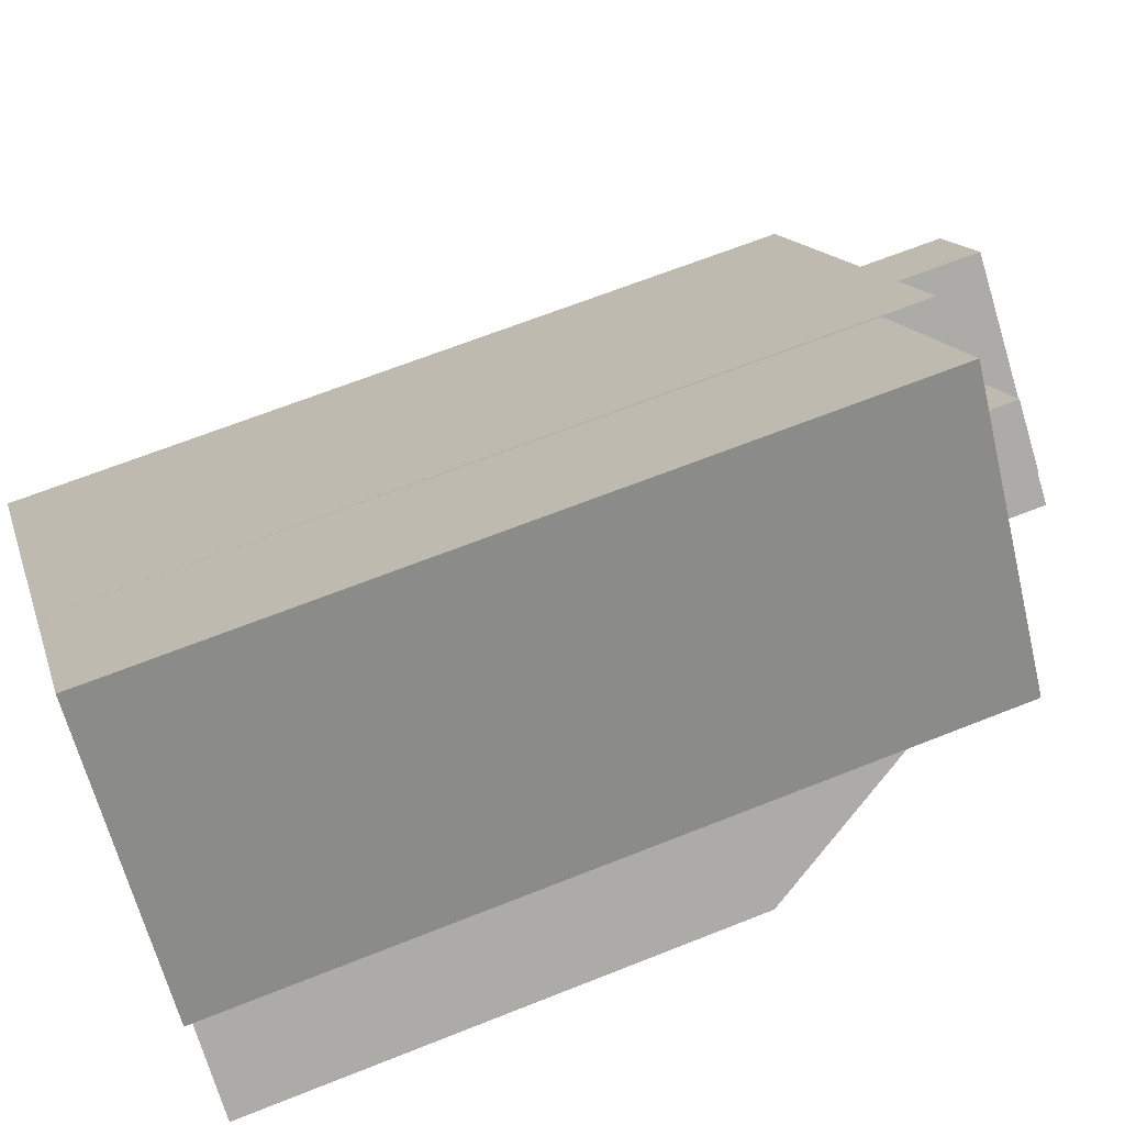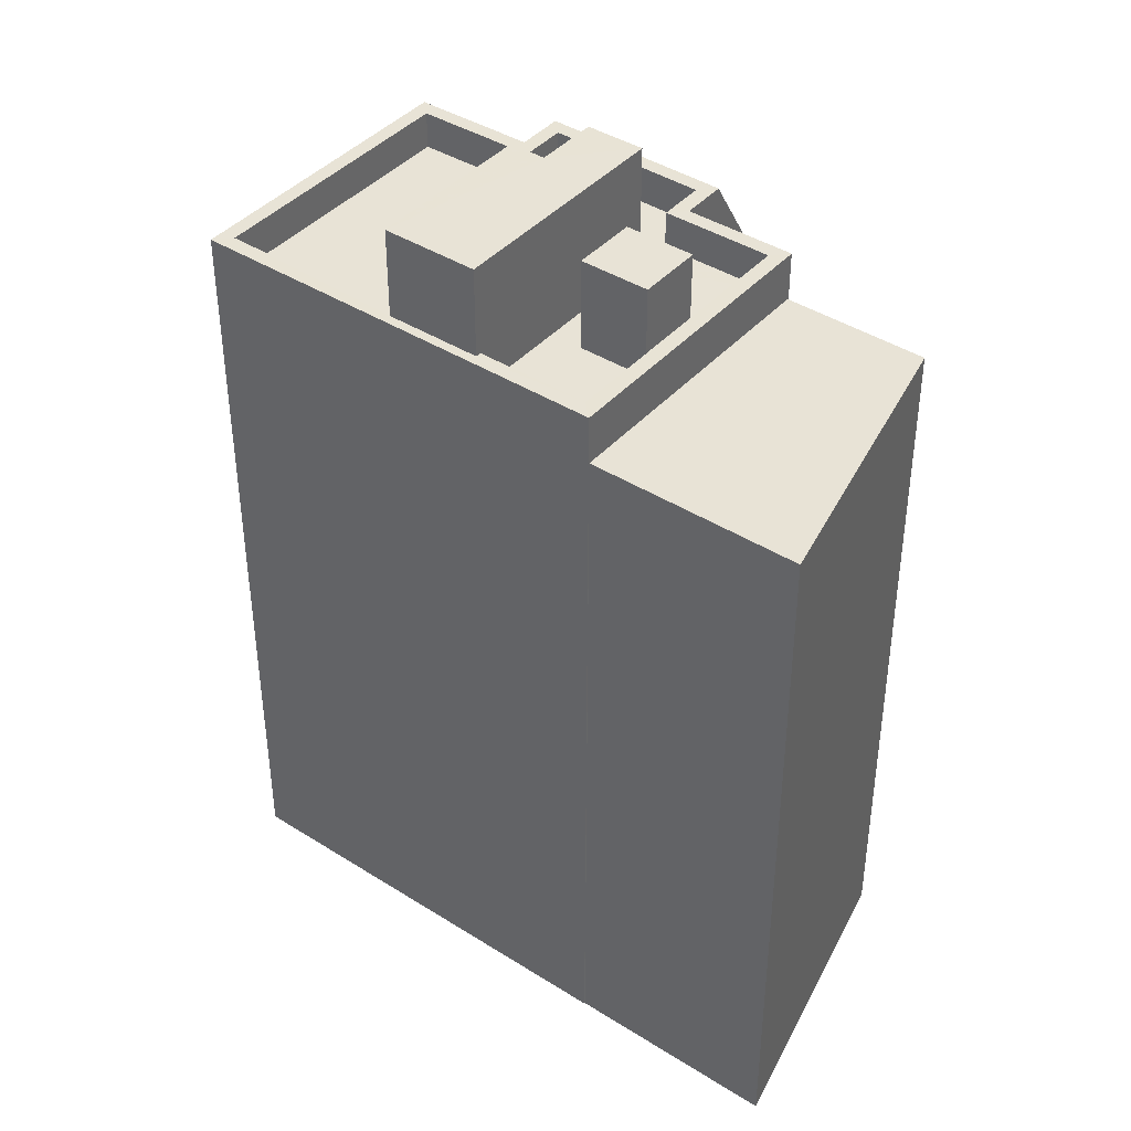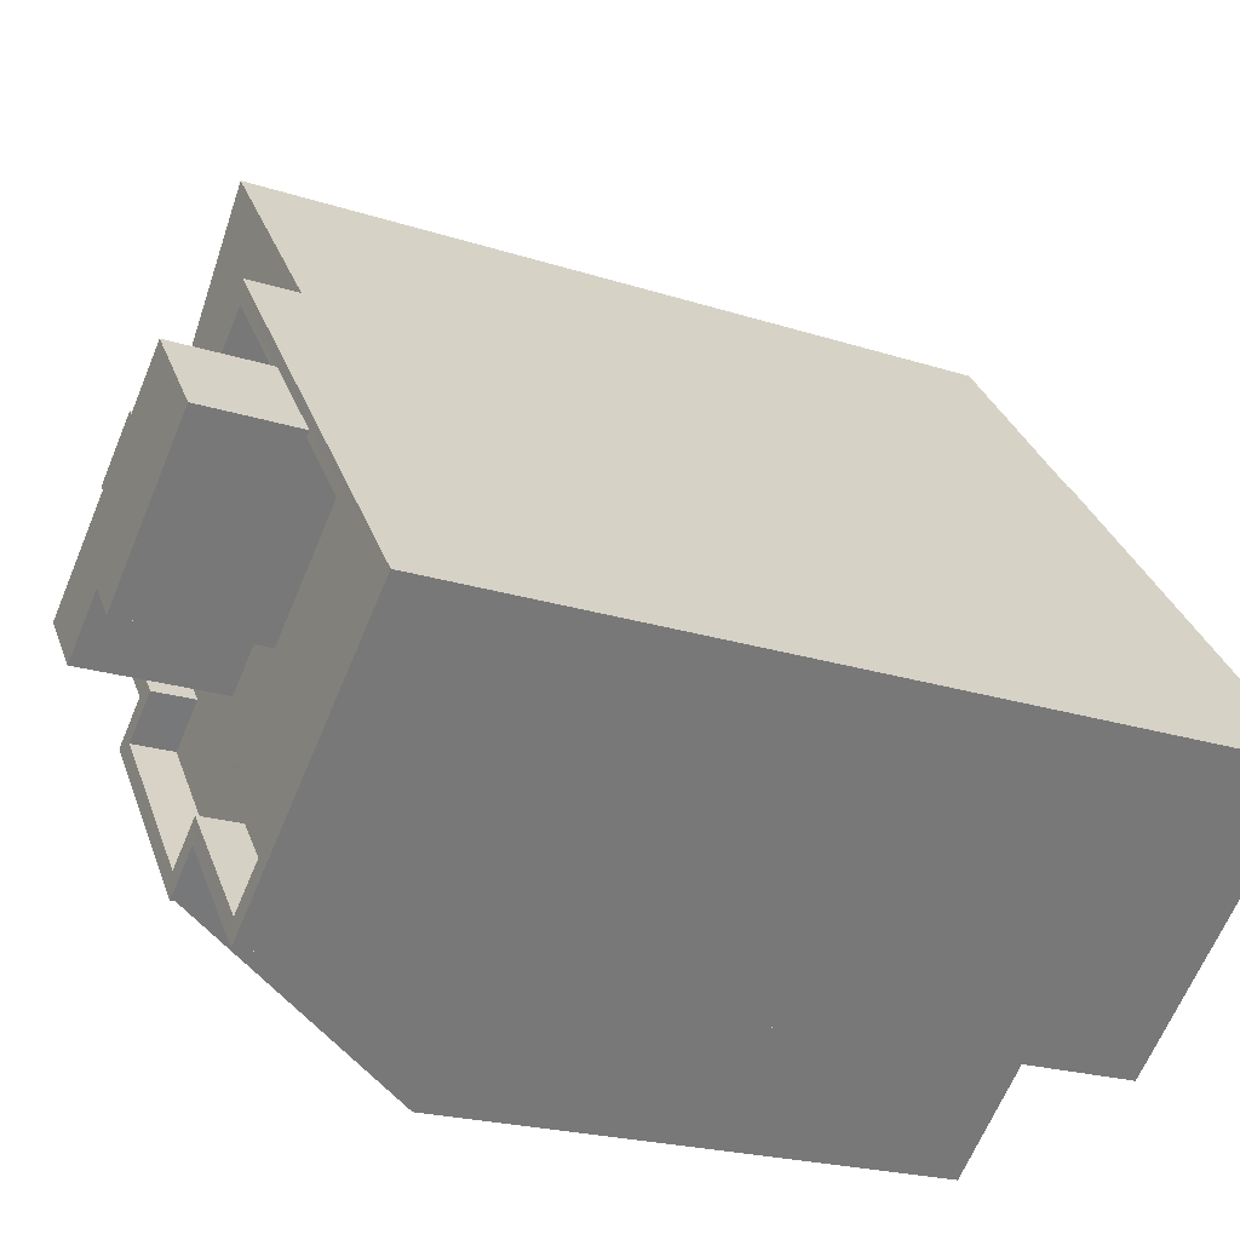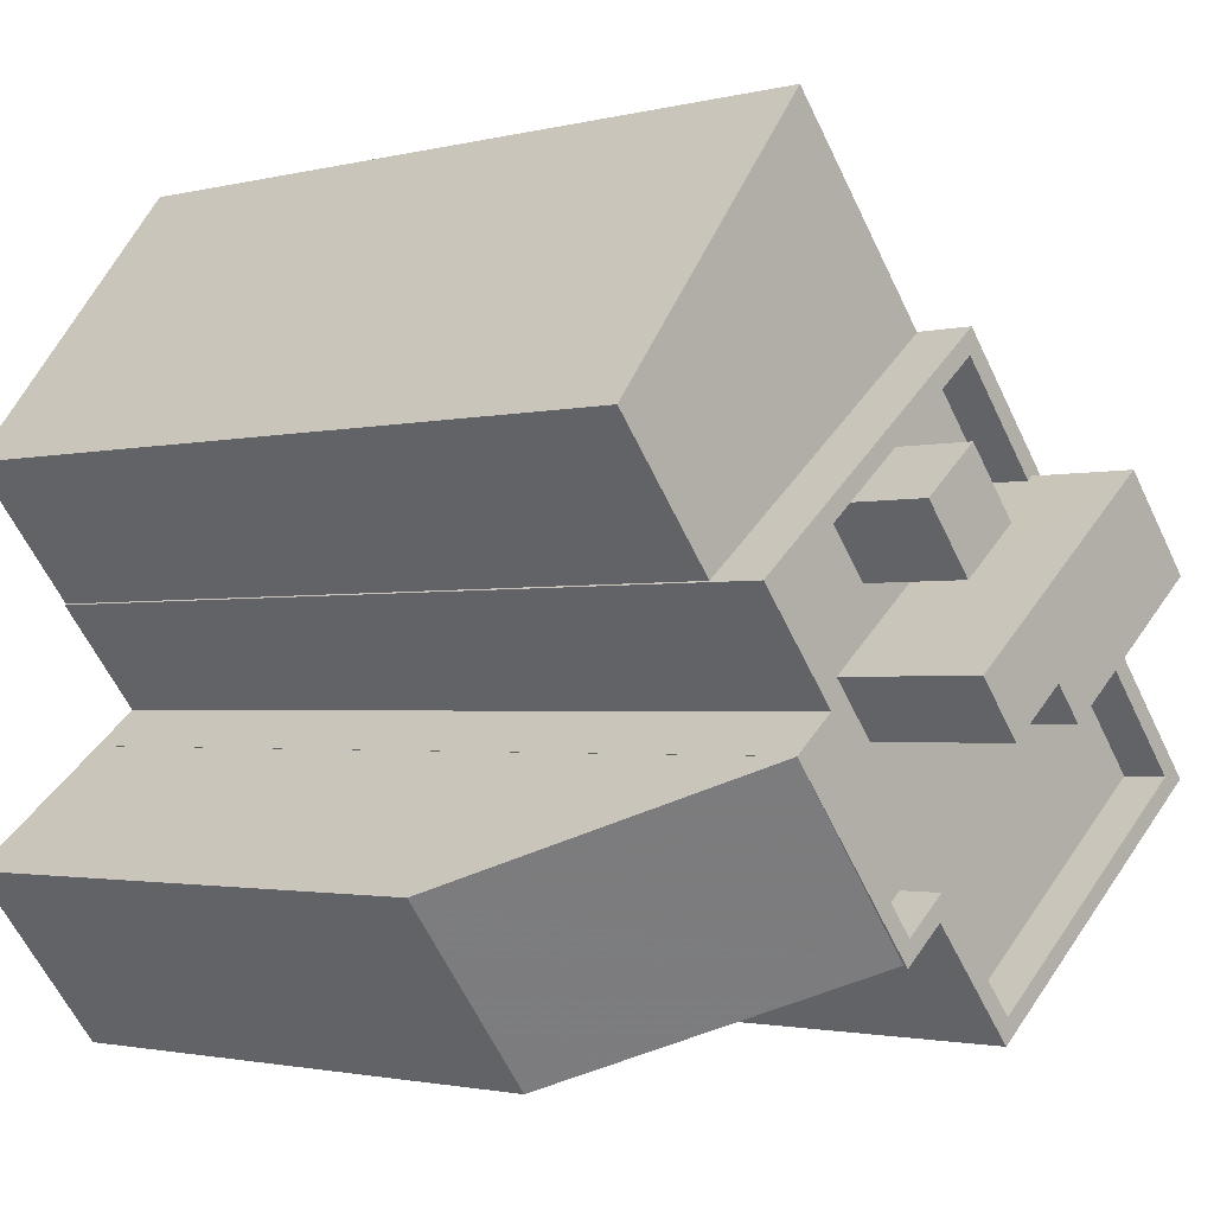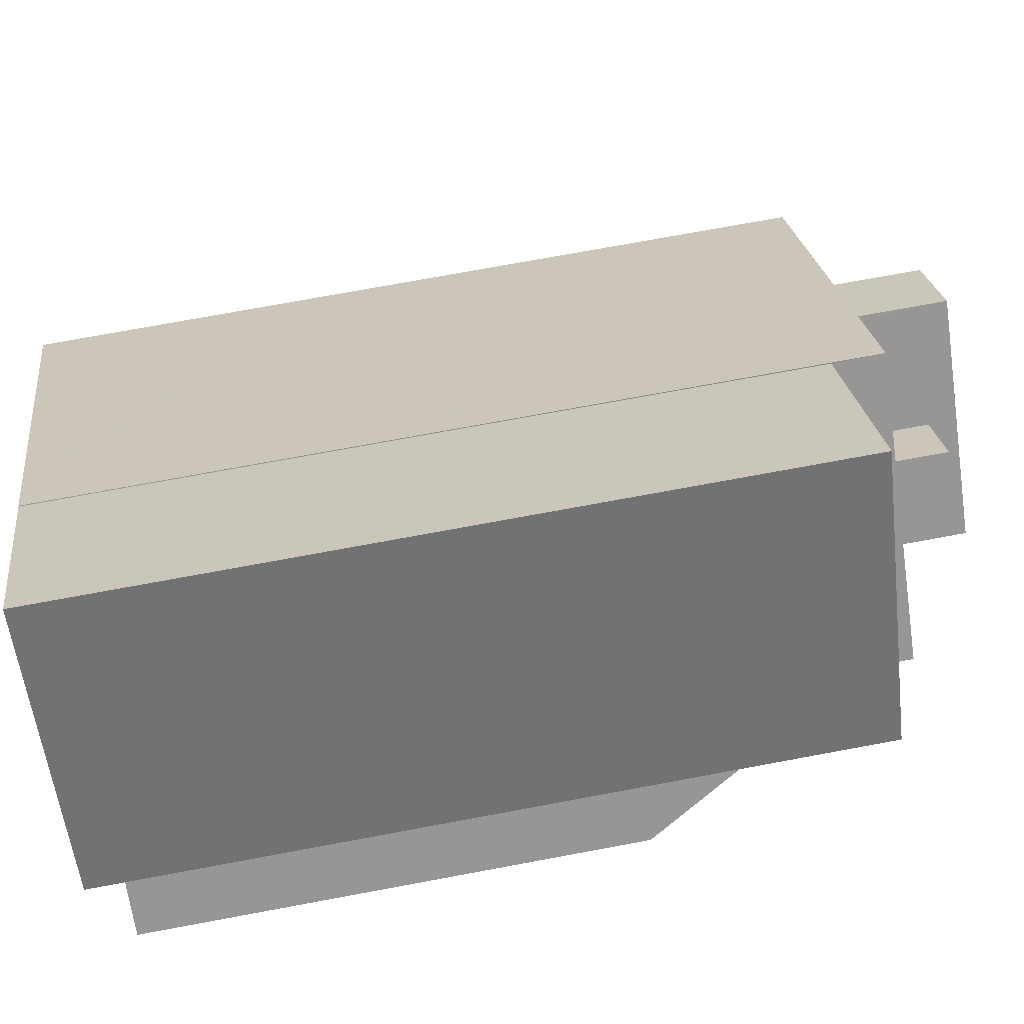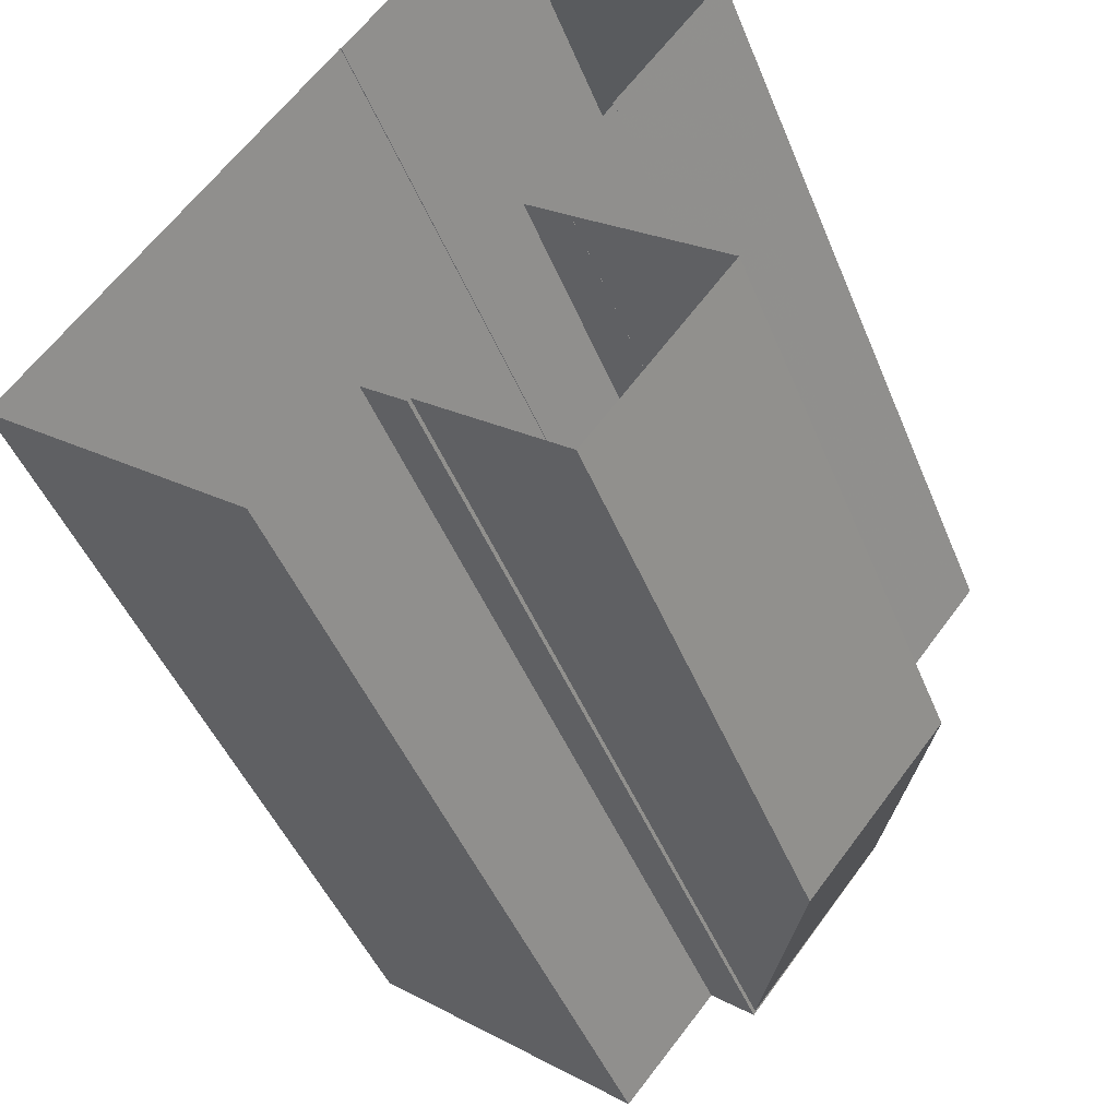
<metadata>
{"format":"obj","ext":"obj","renderer":"f3d","projection":"perspective","resolution":1024,"background":"white","views":[{"elev":66.2,"azim":-111.8,"up":"+Y"},{"elev":41.4,"azim":166.8,"up":"+Z"},{"elev":-21.8,"azim":60.3,"up":"+Y"},{"elev":-1.8,"azim":-46.9,"up":"+Y"},{"elev":73.7,"azim":-100.5,"up":"+Y"},{"elev":-45.0,"azim":-159.0,"up":"+Y"}]}
</metadata>
<code>
v -1.234e+04 -3.782e+04 24.93
v -1.234e+04 -3.782e+04 24.93
v -1.233e+04 -3.782e+04 24.93
v -1.233e+04 -3.782e+04 24.93
v -1.233e+04 -3.782e+04 24.93
v -1.232e+04 -3.782e+04 24.93
v -1.233e+04 -3.782e+04 24.93
v -1.233e+04 -3.781e+04 24.93
v -1.233e+04 -3.781e+04 24.93
v -1.234e+04 -3.781e+04 24.93
v -1.233e+04 -3.78e+04 24.93
v -1.234e+04 -3.781e+04 24.93
v -1.234e+04 -3.781e+04 24.93
v -1.234e+04 -3.782e+04 24.93
v -1.234e+04 -3.782e+04 24.93
v -1.234e+04 -3.782e+04 24.93
v -1.233e+04 -3.782e+04 45.1
v -1.234e+04 -3.782e+04 45.15
v -1.234e+04 -3.782e+04 38.46
v -1.234e+04 -3.782e+04 38.4
v -1.232e+04 -3.782e+04 45.15
v -1.232e+04 -3.782e+04 45.15
v -1.233e+04 -3.782e+04 45.15
v -1.233e+04 -3.782e+04 45.15
v -1.233e+04 -3.782e+04 45.15
v -1.233e+04 -3.782e+04 45.15
v -1.233e+04 -3.781e+04 44.15
v -1.233e+04 -3.781e+04 44.15
v -1.233e+04 -3.781e+04 44.15
v -1.233e+04 -3.781e+04 44.15
v -1.233e+04 -3.781e+04 44.15
v -1.233e+04 -3.781e+04 44.15
v -1.233e+04 -3.781e+04 44.15
v -1.233e+04 -3.781e+04 44.15
v -1.233e+04 -3.782e+04 44.15
v -1.234e+04 -3.782e+04 44.15
v -1.233e+04 -3.782e+04 44.15
v -1.234e+04 -3.781e+04 44.15
v -1.233e+04 -3.782e+04 44.15
v -1.233e+04 -3.782e+04 44.15
v -1.233e+04 -3.781e+04 44.15
v -1.233e+04 -3.782e+04 44.15
v -1.232e+04 -3.782e+04 44.15
v -1.233e+04 -3.782e+04 44.15
v -1.233e+04 -3.782e+04 44.15
v -1.233e+04 -3.782e+04 44.15
v -1.233e+04 -3.782e+04 45.15
v -1.233e+04 -3.782e+04 45.15
v -1.233e+04 -3.781e+04 45.15
v -1.233e+04 -3.781e+04 45.15
v -1.234e+04 -3.781e+04 45.15
v -1.234e+04 -3.781e+04 45.15
v -1.234e+04 -3.782e+04 45.15
v -1.234e+04 -3.782e+04 45.15
v -1.234e+04 -3.782e+04 45.15
v -1.233e+04 -3.782e+04 45.15
v -1.233e+04 -3.781e+04 45.15
v -1.233e+04 -3.781e+04 45.15
v -1.233e+04 -3.781e+04 45.15
v -1.233e+04 -3.781e+04 45.15
v -1.233e+04 -3.781e+04 43.86
v -1.233e+04 -3.78e+04 43.86
v -1.234e+04 -3.781e+04 43.86
v -1.234e+04 -3.781e+04 43.86
v -1.233e+04 -3.781e+04 46.6
v -1.233e+04 -3.781e+04 46.6
v -1.233e+04 -3.781e+04 46.6
v -1.233e+04 -3.781e+04 46.6
v -1.233e+04 -3.782e+04 47.52
v -1.233e+04 -3.782e+04 47.52
v -1.233e+04 -3.782e+04 47.52
v -1.233e+04 -3.781e+04 47.52
v -1.233e+04 -3.781e+04 47.52
v -1.233e+04 -3.782e+04 47.52
f 1 2 3
f 4 5 6
f 5 7 3
f 8 9 6
f 10 11 8
f 8 12 10
f 13 12 14
f 15 16 14
f 2 15 3
f 8 6 5
f 3 14 5
f 14 12 8
f 3 15 14
f 14 8 5
f 17 18 19
f 20 17 19
f 21 22 23
f 23 24 25
f 25 24 26
f 22 24 23
f 27 28 29
f 29 28 30
f 31 32 33
f 32 28 27
f 31 33 34
f 32 31 28
f 35 36 37
f 38 35 39
f 33 38 34
f 36 40 37
f 41 42 43
f 43 42 44
f 42 45 44
f 37 40 45
f 34 38 30
f 30 39 29
f 42 46 37
f 39 35 37
f 38 39 30
f 42 37 45
f 25 47 48
f 25 26 47
f 49 50 51
f 50 52 51
f 48 47 53
f 54 55 53
f 51 52 55
f 51 55 56
f 56 55 54
f 47 54 53
f 22 57 58
f 59 49 60
f 59 50 49
f 21 57 22
f 50 57 21
f 50 59 57
f 61 62 63
f 64 61 63
f 65 66 67
f 65 68 66
f 69 70 71
f 69 71 72
f 71 73 72
f 71 74 73
f 19 15 2
f 19 18 15
f 20 1 3
f 17 20 3
f 20 2 1
f 20 19 2
f 18 53 16
f 53 18 48
f 48 17 7
f 15 18 16
f 7 17 3
f 18 17 48
f 23 5 4
f 23 25 5
f 25 7 5
f 25 48 7
f 55 14 16
f 53 55 16
f 55 13 14
f 55 52 13
f 13 64 12
f 61 9 8
f 52 64 13
f 50 61 64
f 61 50 9
f 50 64 52
f 9 50 21
f 6 9 21
f 21 4 6
f 21 23 4
f 22 43 44
f 24 22 44
f 24 44 45
f 26 24 45
f 26 45 40
f 47 26 40
f 47 40 36
f 54 47 36
f 56 36 35
f 56 54 36
f 56 35 38
f 51 56 38
f 49 51 33
f 49 33 32
f 51 38 33
f 41 43 22
f 58 41 22
f 60 49 32
f 27 60 32
f 62 11 10
f 63 62 10
f 61 11 62
f 61 8 11
f 64 63 10
f 12 64 10
f 34 66 31
f 34 67 66
f 31 68 28
f 31 66 68
f 68 65 30
f 28 68 30
f 65 67 34
f 30 65 34
f 37 71 70
f 37 46 71
f 39 37 70
f 69 39 70
f 72 59 60
f 69 72 29
f 69 29 39
f 60 27 29
f 72 60 29
f 59 72 73
f 57 59 73
f 42 58 74
f 74 58 73
f 42 41 58
f 73 58 57
f 46 42 74
f 71 46 74

</code>
